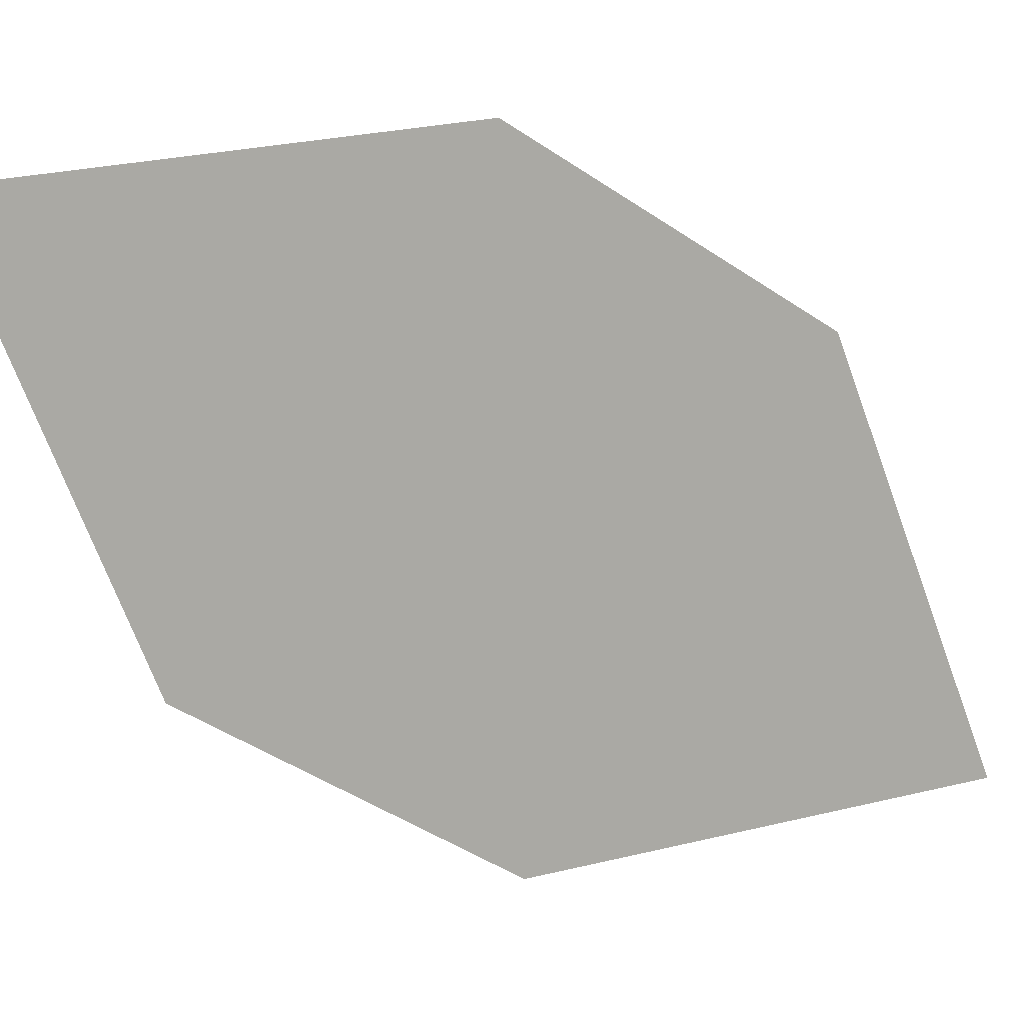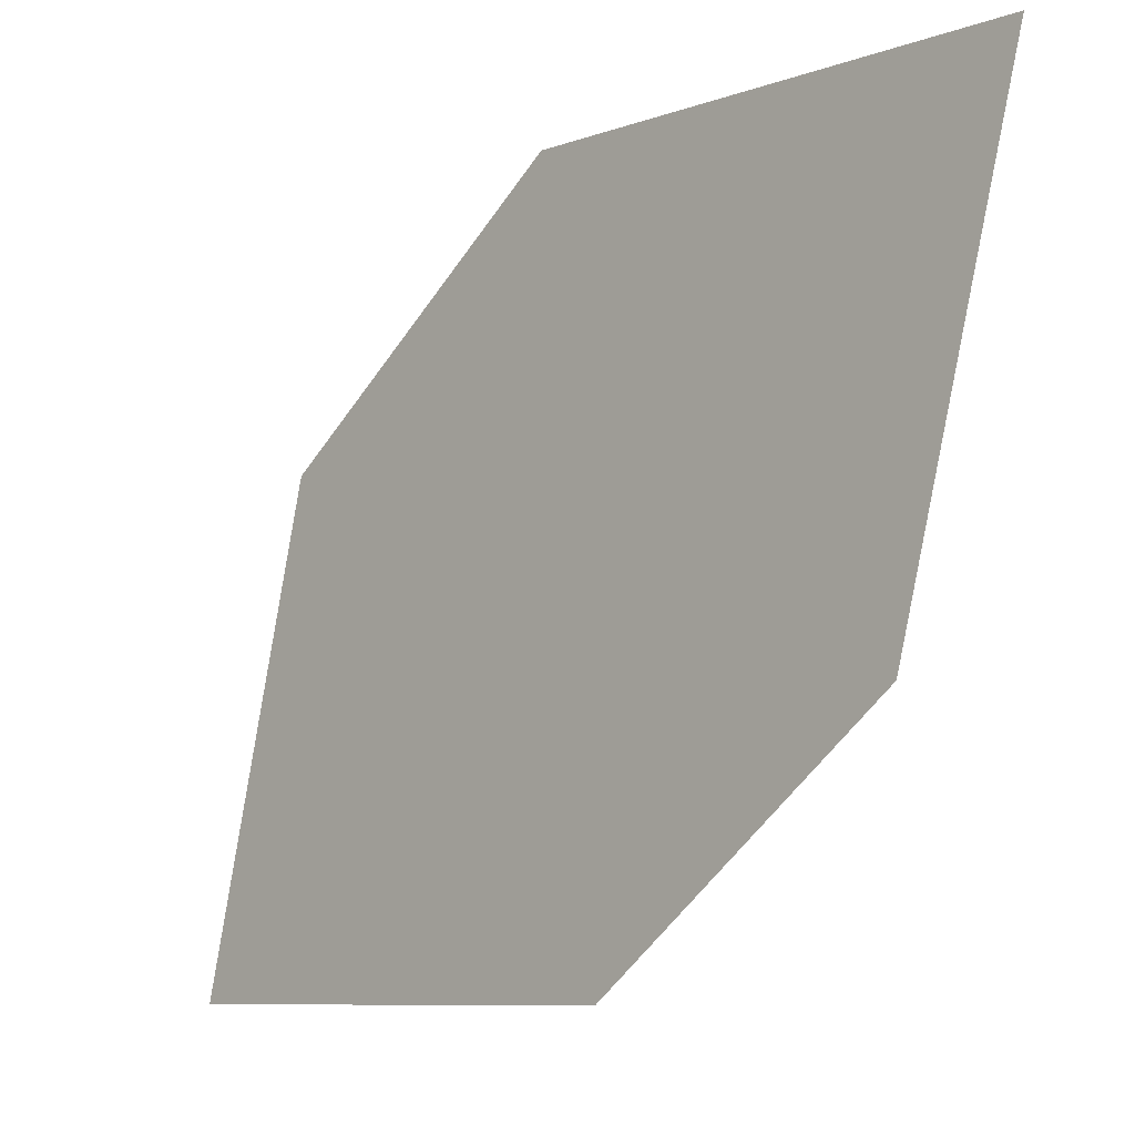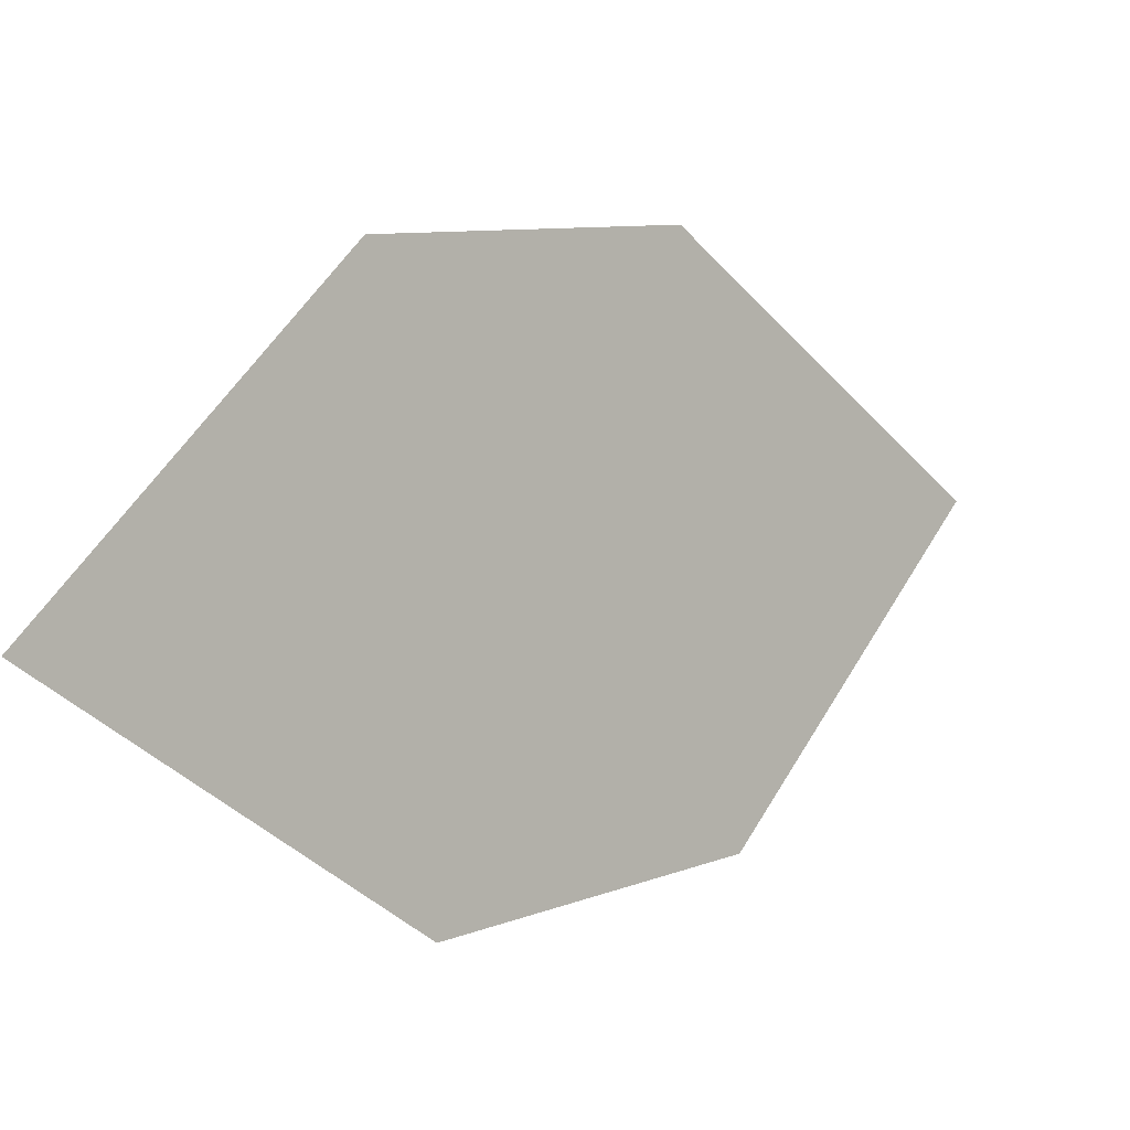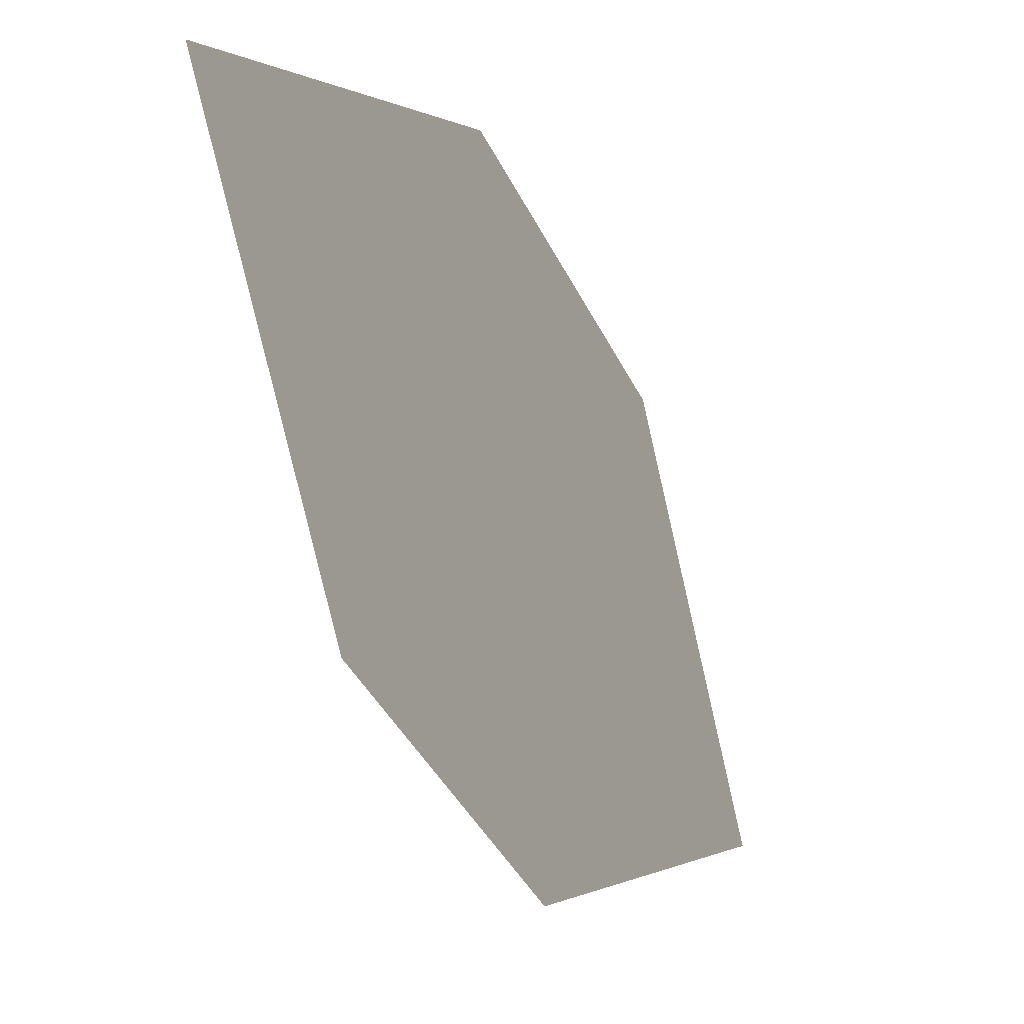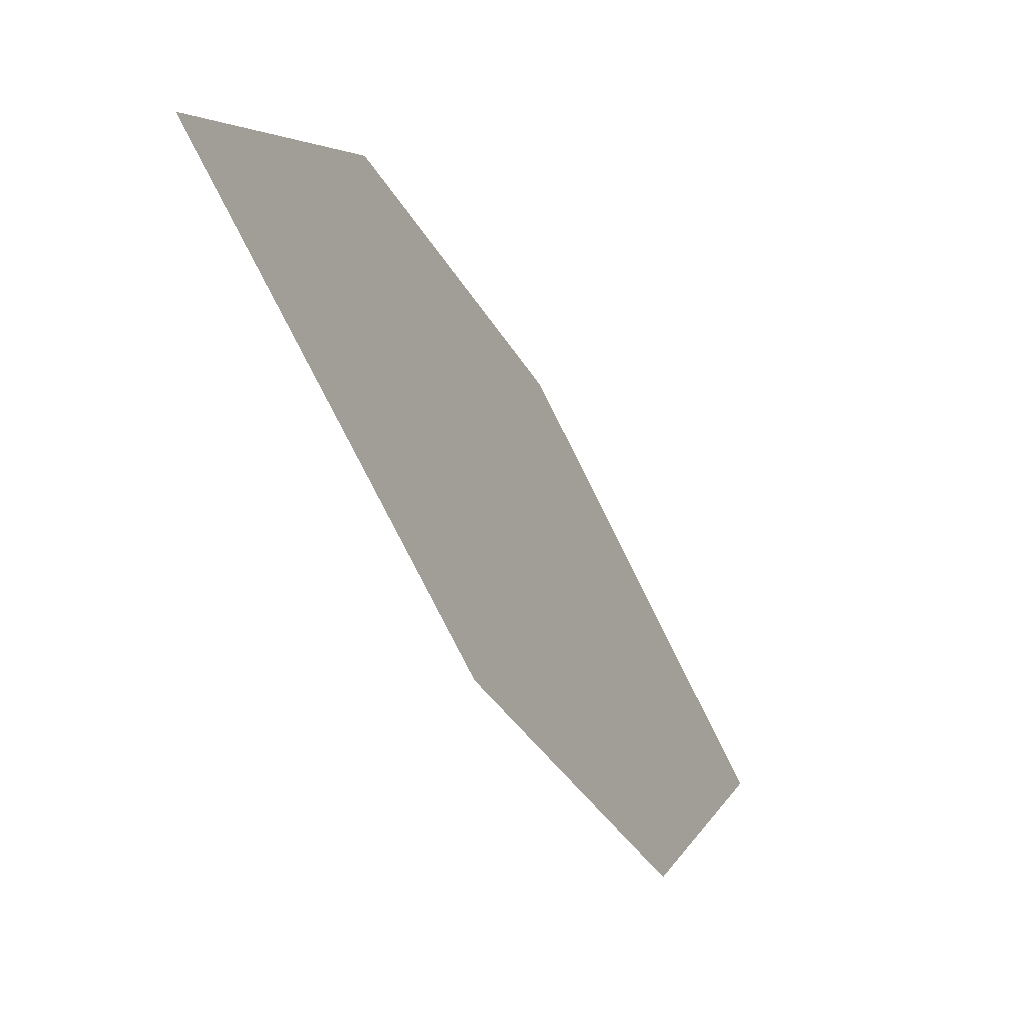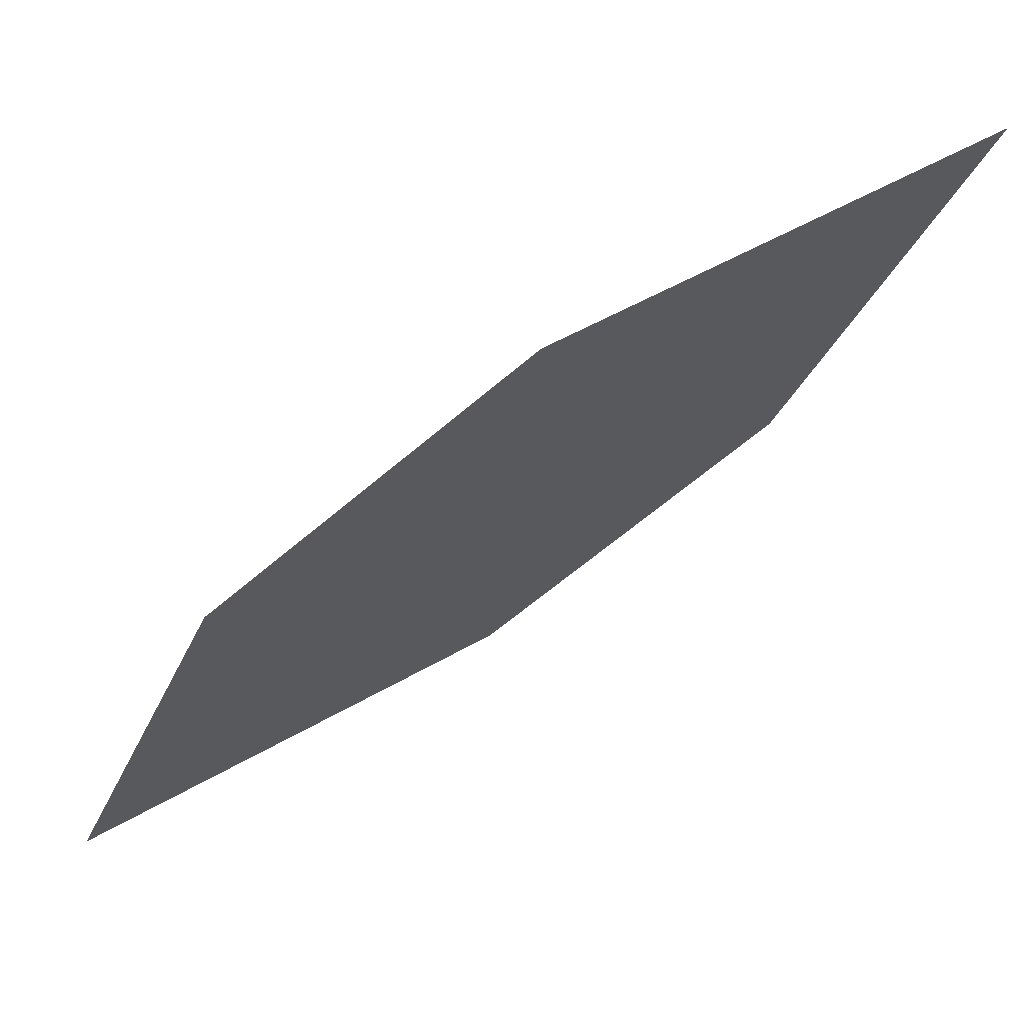
<metadata>
{"format":"obj","ext":"obj","renderer":"f3d","projection":"perspective","resolution":1024,"background":"white","views":[{"elev":18.5,"azim":-67.2,"up":"+Z"},{"elev":-13.2,"azim":177.2,"up":"+Z"},{"elev":72.5,"azim":21.3,"up":"+Y"},{"elev":-4.1,"azim":-111.3,"up":"+Z"},{"elev":-70.4,"azim":68.9,"up":"+Z"},{"elev":18.6,"azim":-126.0,"up":"+Y"}]}
</metadata>
<code>
o leaves.121
v -0.1829 0.03999 1.511
v -0.2189 0.0791 1.508
v -0.2499 0.123 1.582
v -0.1916 0.05624 1.561
v -0.2139 0.08392 1.585
v -0.2413 0.1068 1.532
f 1 2 6 3
f 1 3 5 4

</code>
